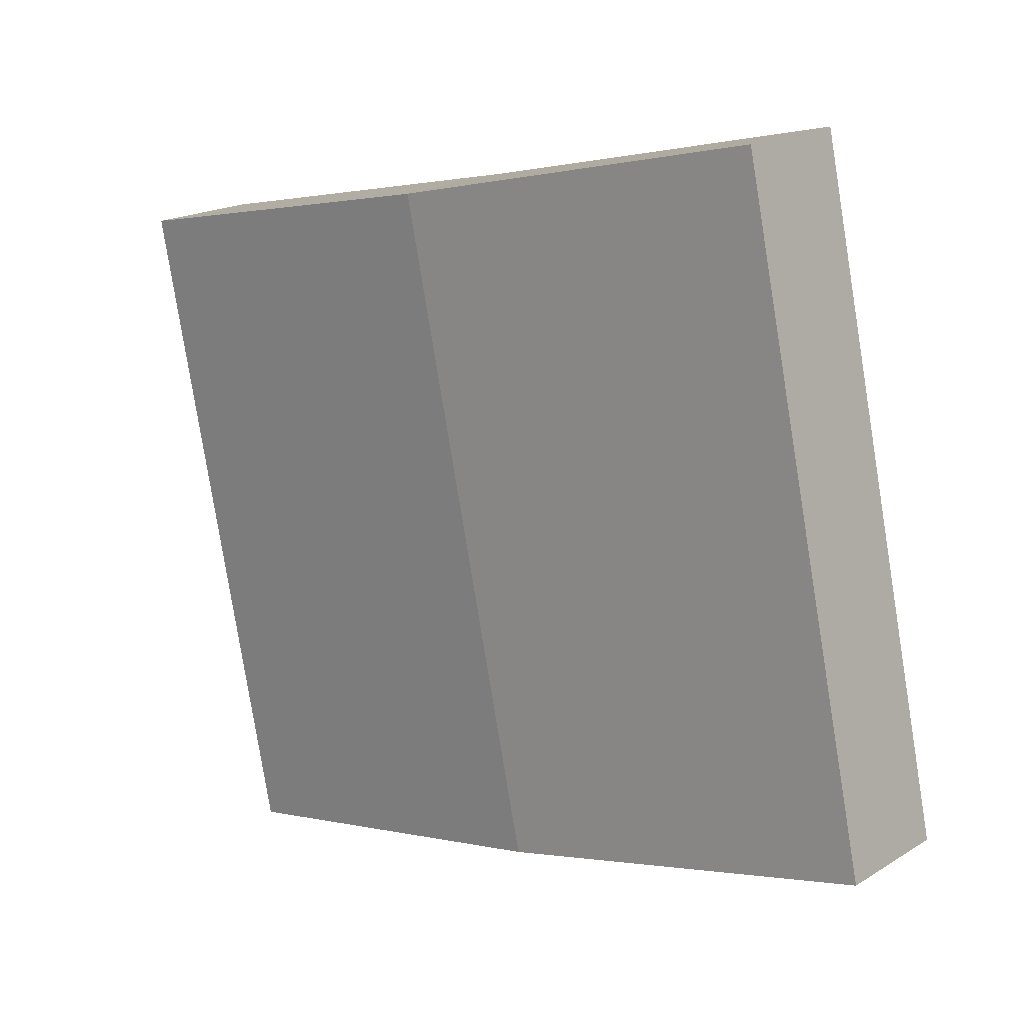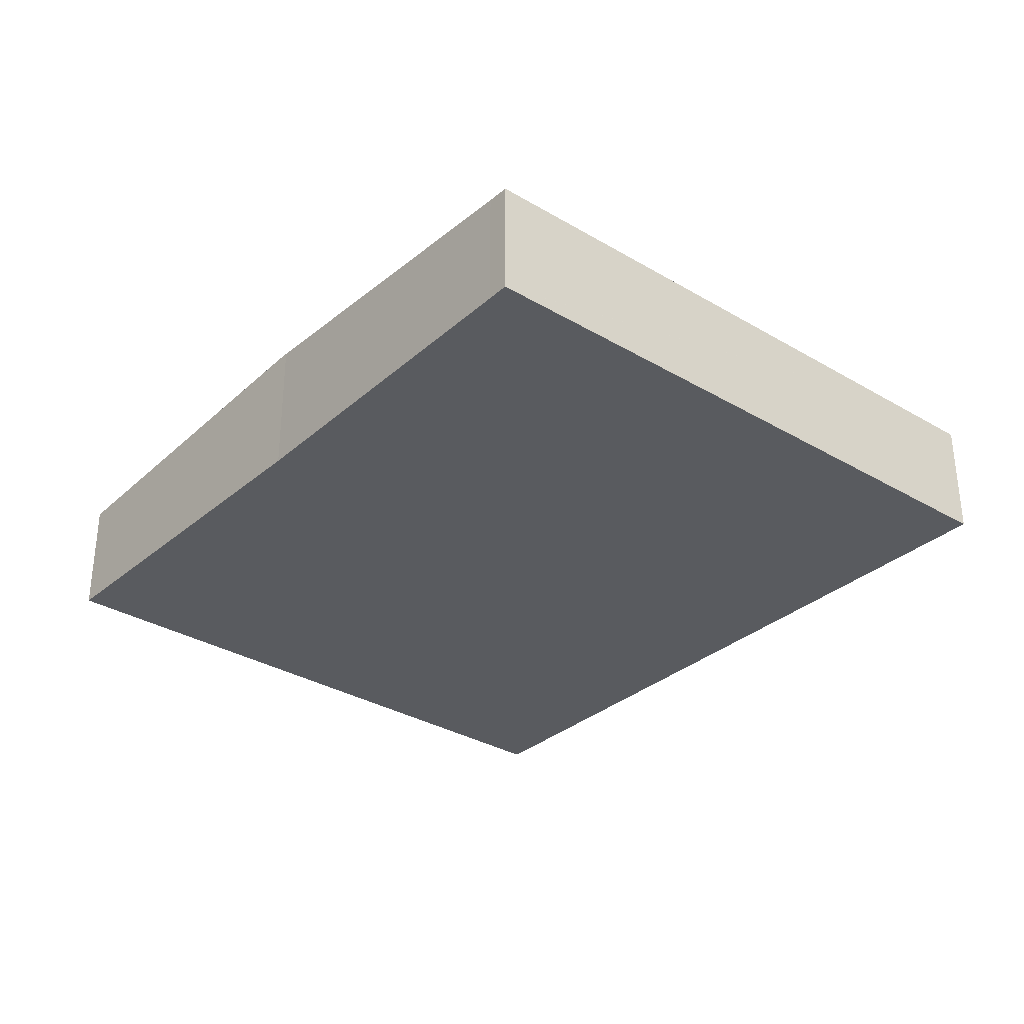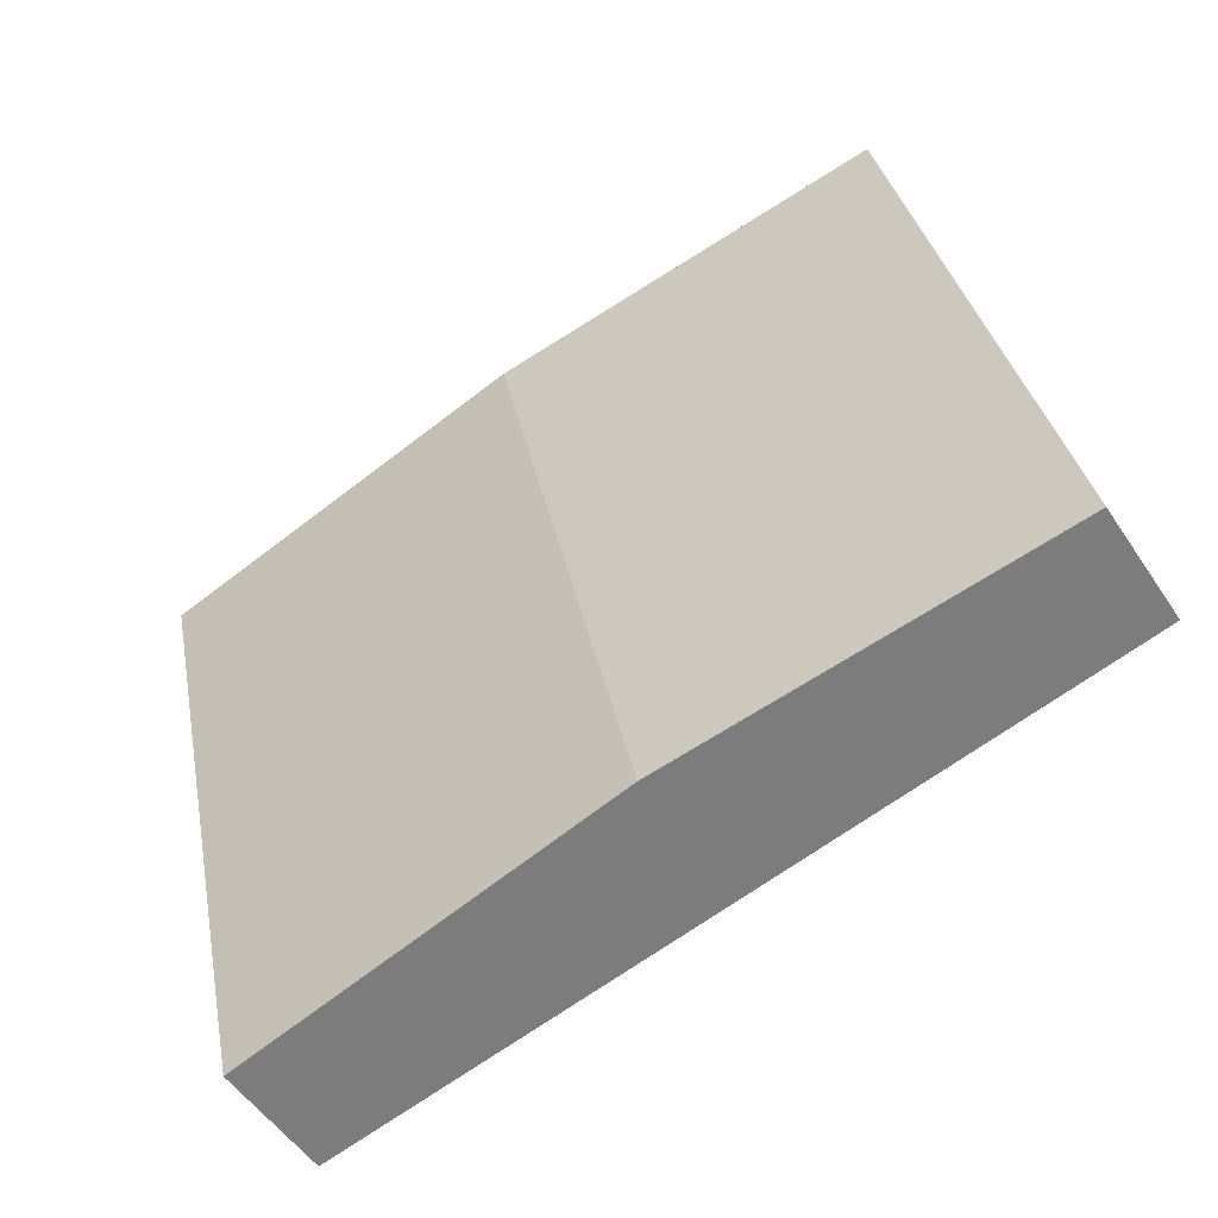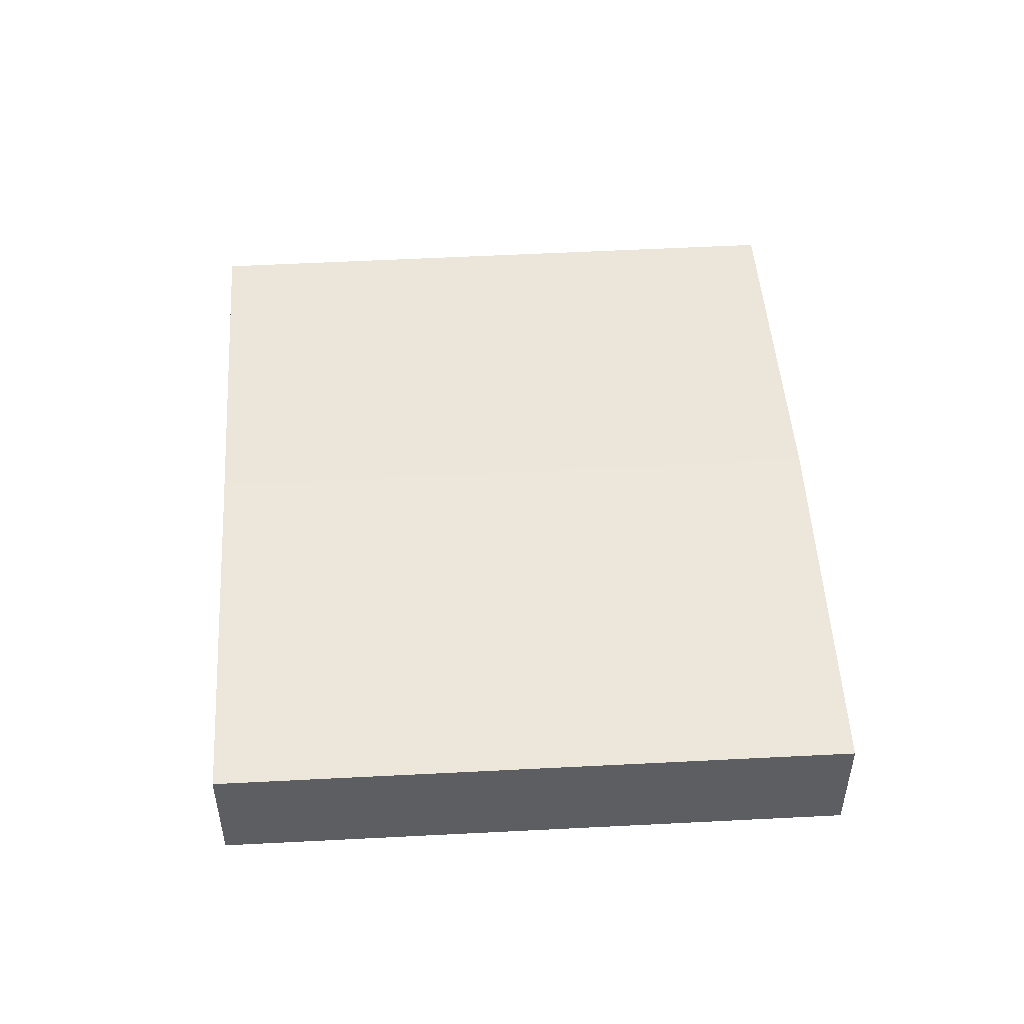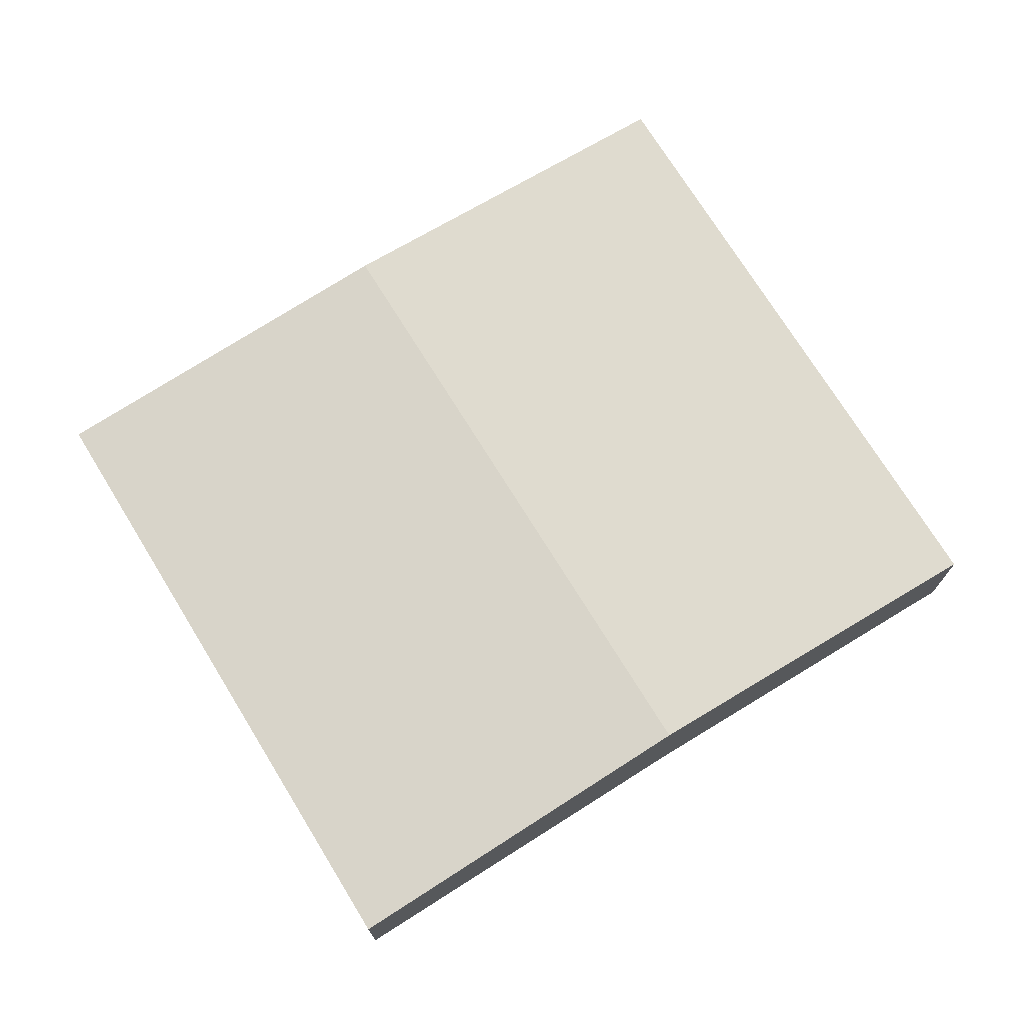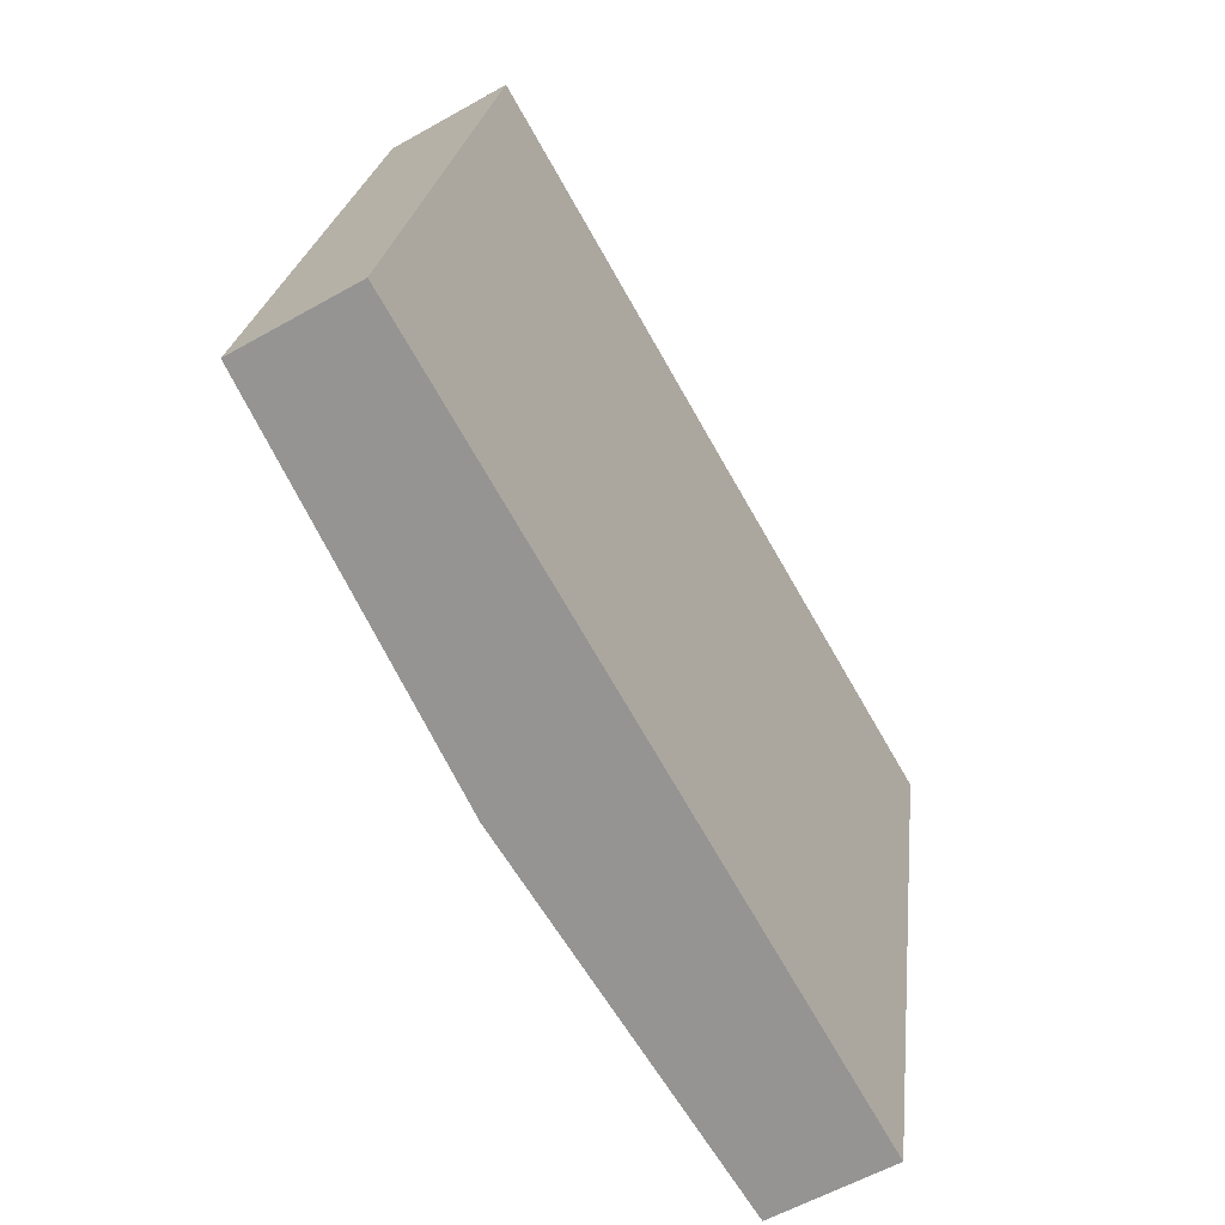
<metadata>
{"format":"obj","ext":"obj","renderer":"f3d","projection":"perspective","resolution":1024,"background":"white","views":[{"elev":18.5,"azim":-139.4,"up":"+Z"},{"elev":-32.3,"azim":62.4,"up":"+Y"},{"elev":-51.7,"azim":-147.5,"up":"+Z"},{"elev":49.9,"azim":98.7,"up":"+Y"},{"elev":72.6,"azim":-19.5,"up":"+Y"},{"elev":-57.7,"azim":-59.5,"up":"+Z"}]}
</metadata>
<code>
v  65.03 10.37 -14.13
v  66.9 10.37 -5.455
v  65.06 10.37 -14.14
v  32.47 12.17 -7.057
v  76.81 10.38 41.42
v  44.8 12.15 48.16
v  44.38 12.17 48.25
v  74.87 10.49 41.84
v  76.82 10.38 41.45
v  0 10.38 6.353e-16
v  2.167 10.38 10.06
v  4.289 10.38 19.92
v  5.258 10.38 24.42
v  11.98 10.38 55.65
v  11.98 -3.407e-15 55.65
v  44.38 -2.955e-15 48.25
v  44.8 -2.949e-15 48.16
v  74.87 -2.562e-15 41.84
v  76.82 -2.538e-15 41.45
v  76.81 -2.537e-15 41.42
v  66.9 3.34e-16 -5.455
v  65.06 8.659e-16 -14.14
v  65.03 8.655e-16 -14.13
v  32.47 4.321e-16 -7.057
v  0 0 0
v  2.167 -6.161e-16 10.06
v  4.289 -1.219e-15 19.92
v  5.258 -1.495e-15 24.42
g defaultobject
f 1 2 3
f 2 1 4
f 2 4 5
f 5 4 6
f 6 4 7
f 5 6 8
f 5 8 9
f 10 7 4
f 7 10 11
f 7 11 12
f 7 12 13
f 7 13 14
f 15 7 14
f 7 15 16
f 7 16 6
f 6 16 17
f 17 8 6
f 8 17 18
f 8 18 9
f 9 18 19
f 19 5 9
f 5 19 2
f 2 19 20
f 2 20 21
f 2 21 3
f 3 21 22
f 22 1 3
f 1 22 4
f 4 22 23
f 4 23 24
f 4 24 10
f 10 24 25
f 25 11 10
f 11 25 26
f 11 26 12
f 12 26 27
f 12 27 13
f 13 27 14
f 14 27 28
f 14 28 15
f 24 26 25
f 26 24 27
f 27 24 23
f 27 23 28
f 28 23 15
f 15 23 22
f 15 22 21
f 15 21 16
f 16 21 17
f 17 21 20
f 17 20 18
f 18 20 19

</code>
